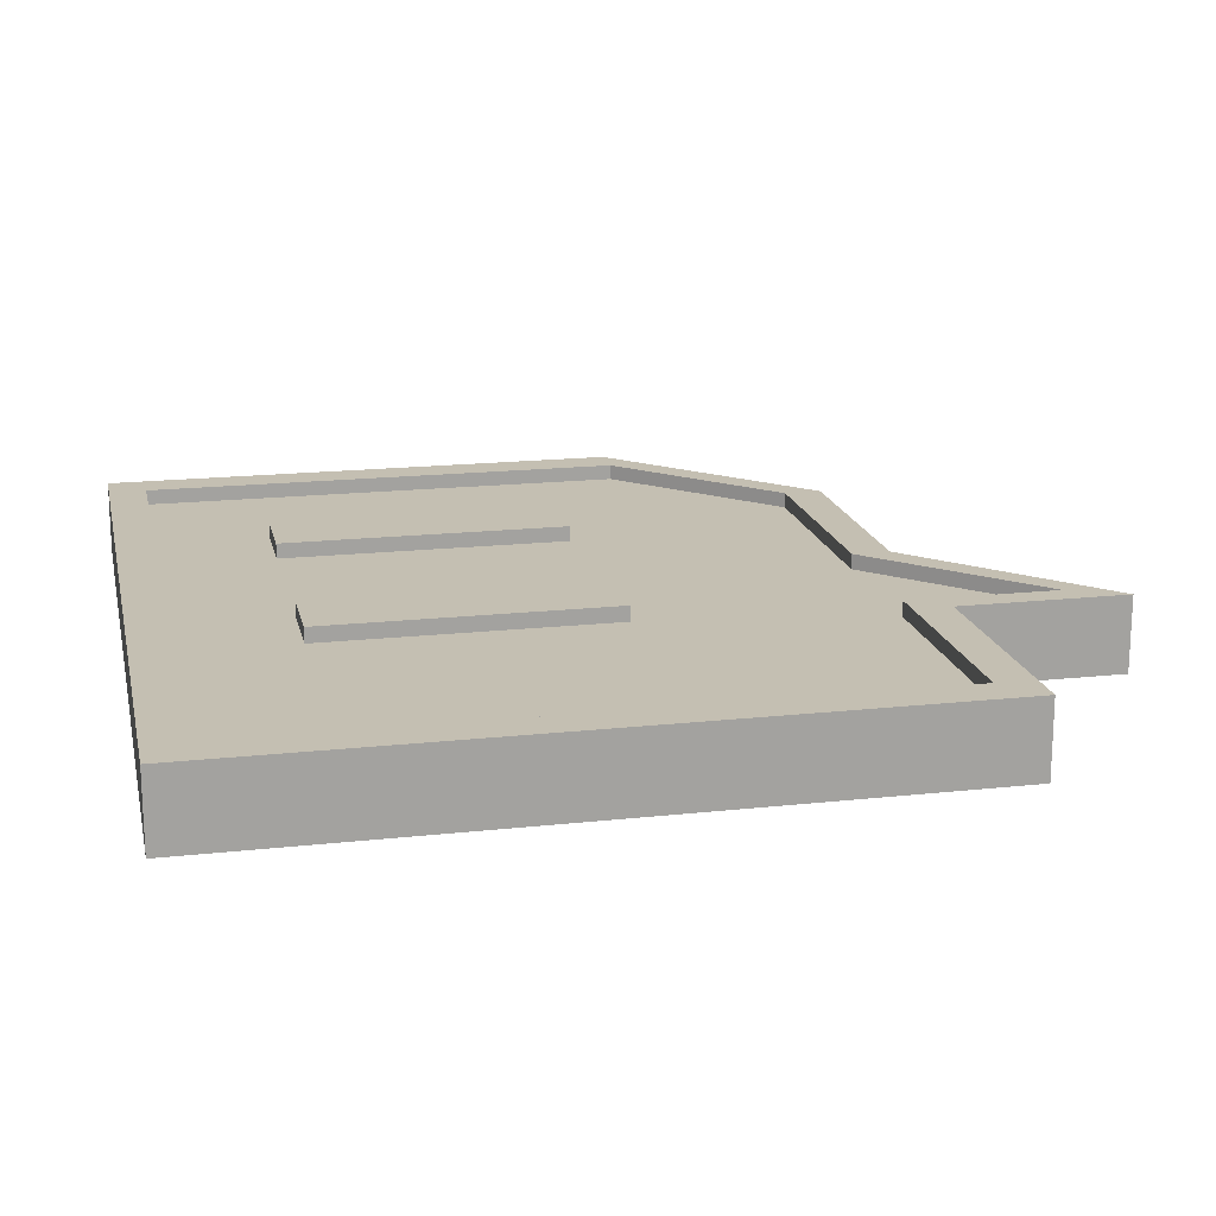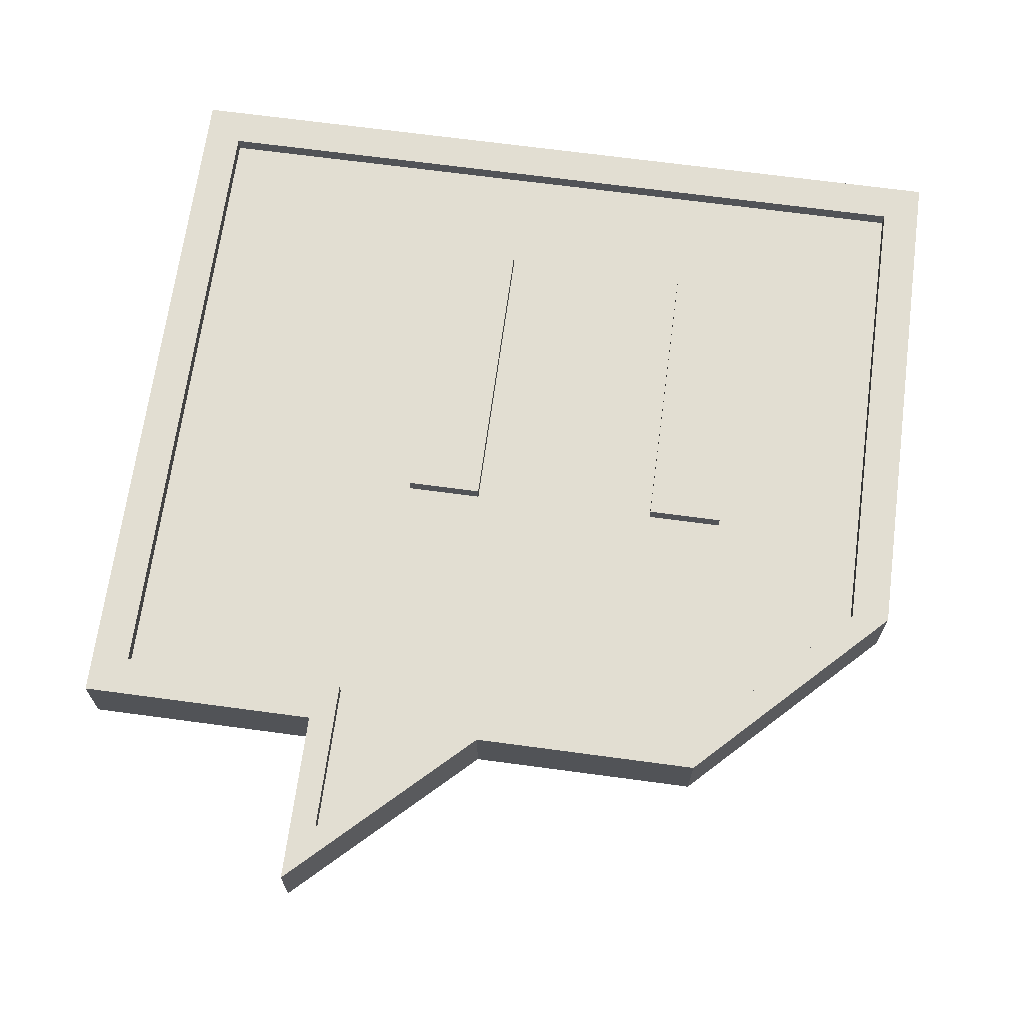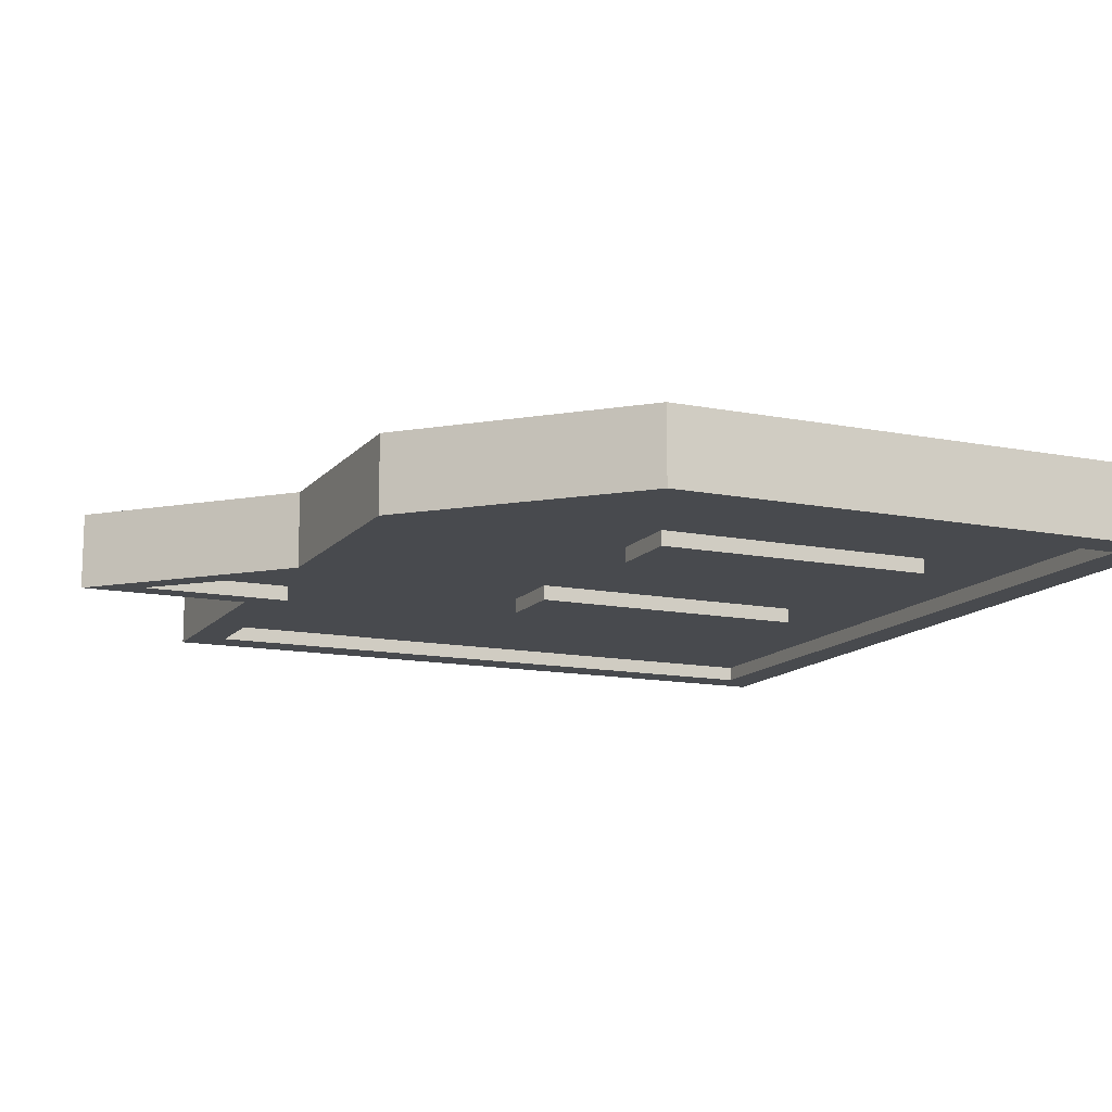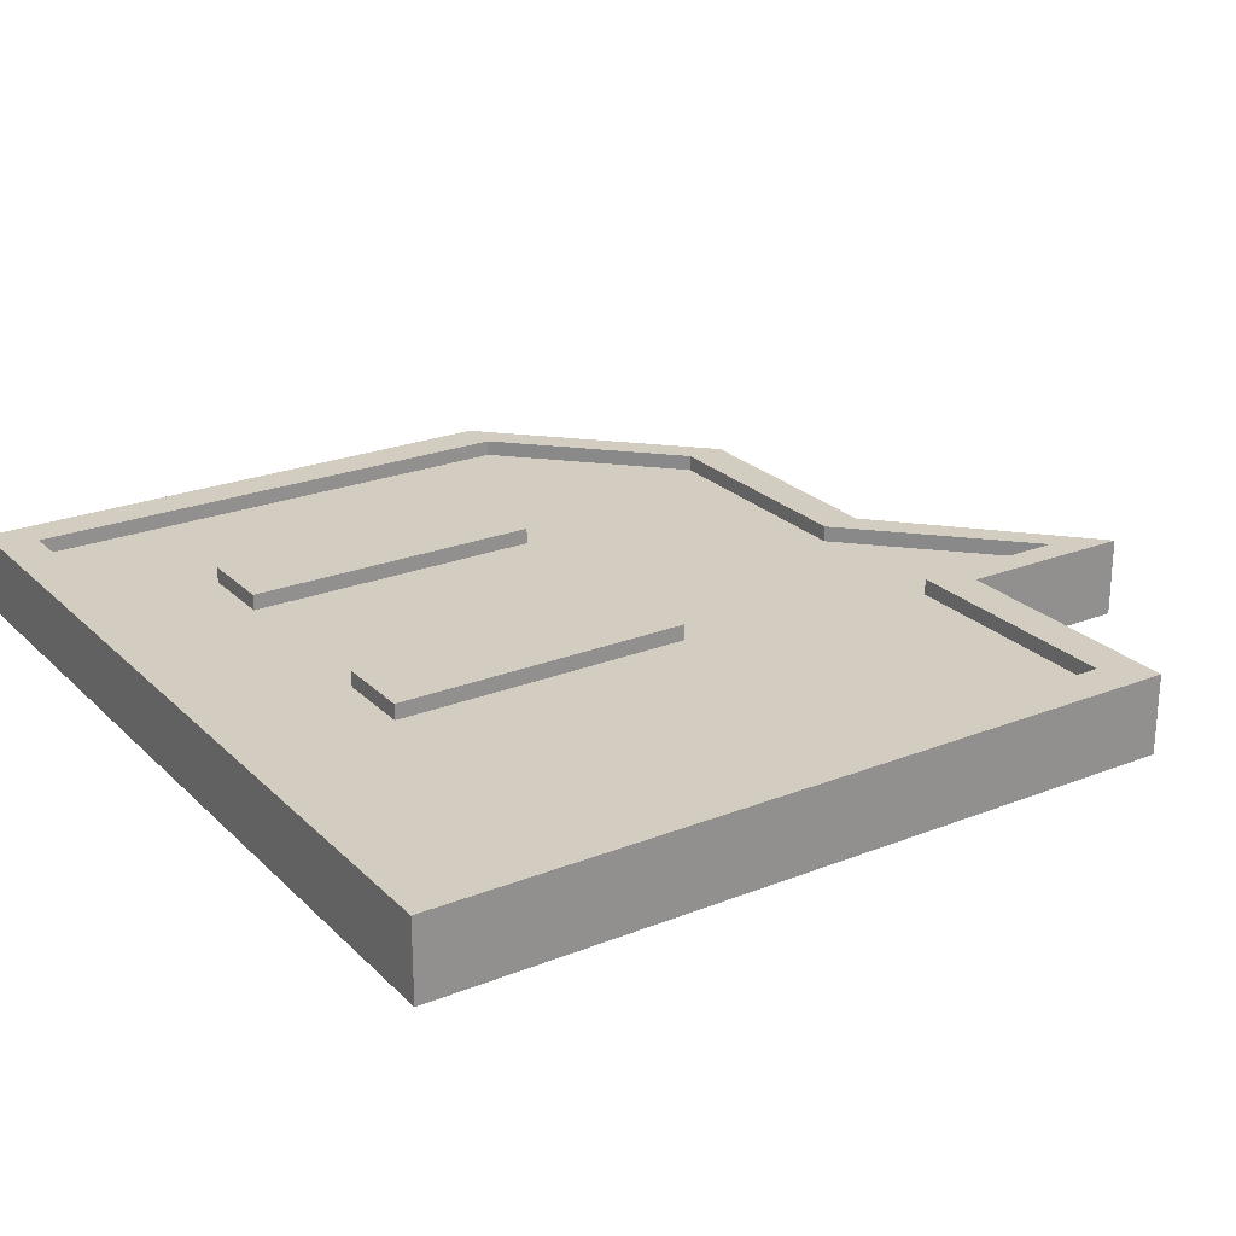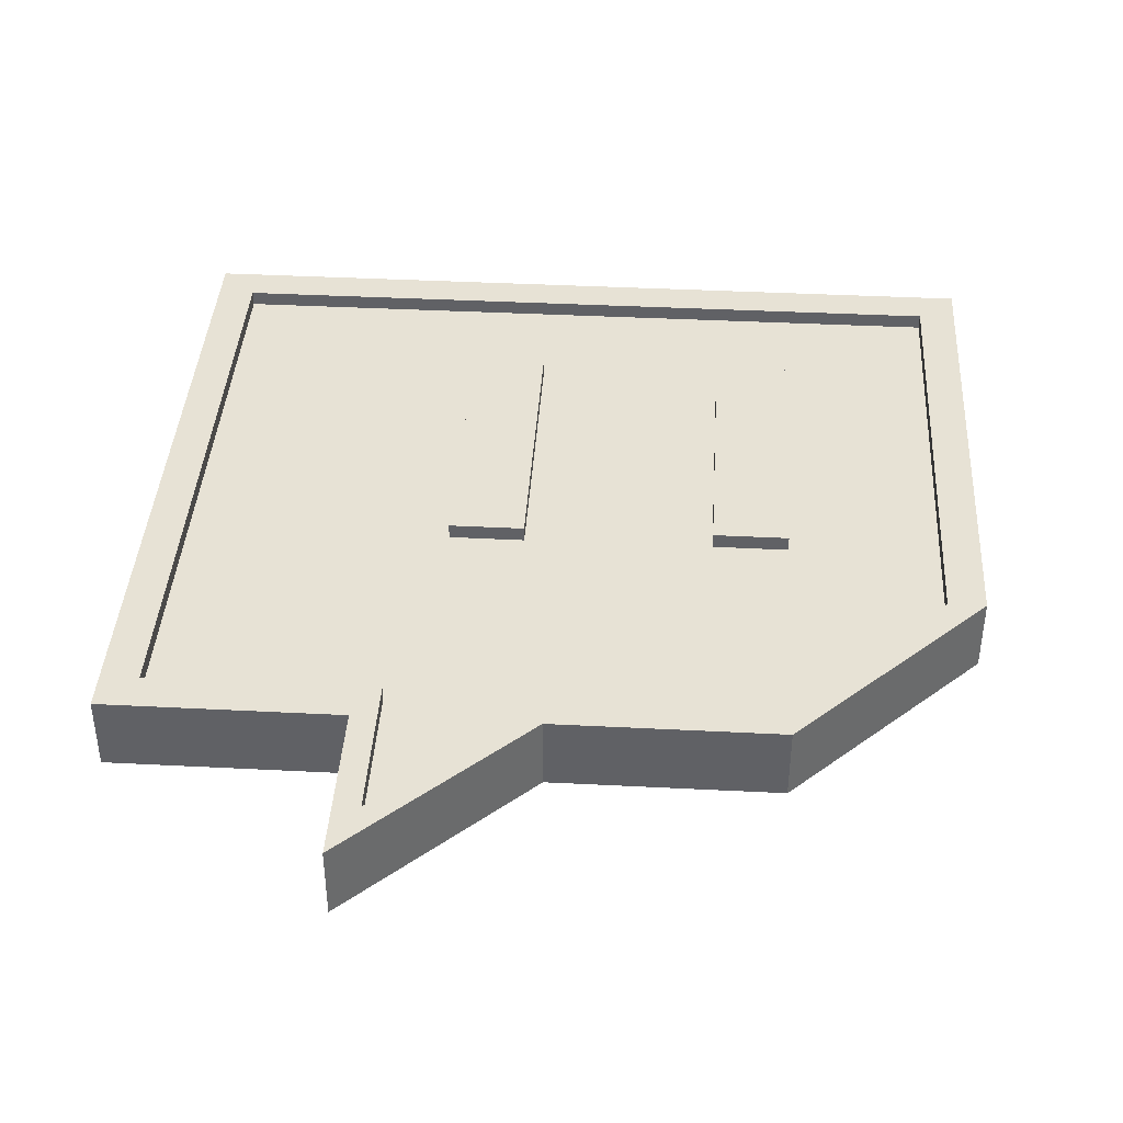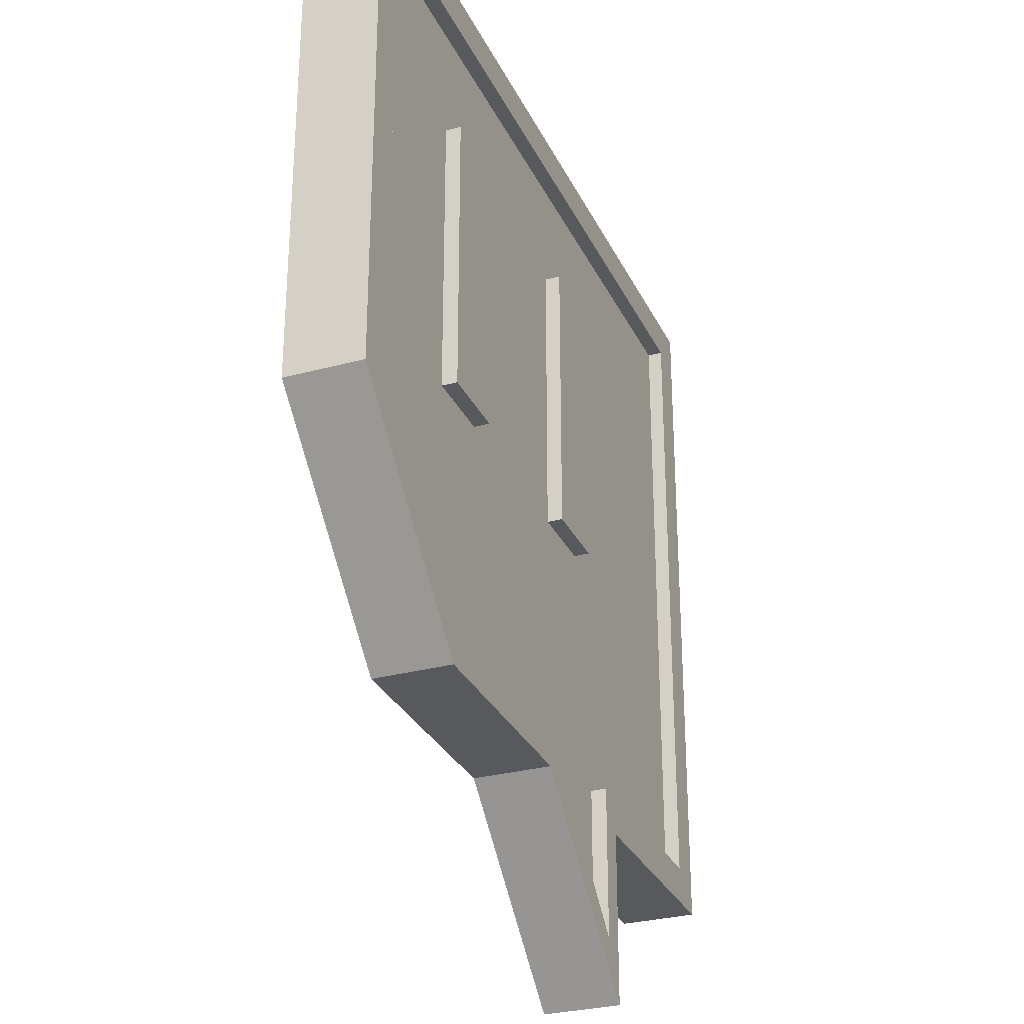
<metadata>
{"format":"obj","ext":"obj","renderer":"f3d","projection":"perspective","resolution":1024,"background":"white","views":[{"elev":17.6,"azim":-102.3,"up":"+Z"},{"elev":67.9,"azim":7.7,"up":"+Z"},{"elev":-13.1,"azim":65.7,"up":"+Z"},{"elev":24.3,"azim":-123.1,"up":"+Z"},{"elev":40.2,"azim":3.6,"up":"+Z"},{"elev":-29.6,"azim":111.7,"up":"+Y"}]}
</metadata>
<code>
g Body1
v 20 -3.061 -3
v 30 -3.061 -3
v 30 35 -3
v 20 35 -3
v -15 -3.245 -3
v -5 -3.245 -3
v -5 35 -3
v -15 35 -3
v -50 -35 -3
v -50 50 -3
v 50 50 -3
v 50 -15 -3
v 30 -35 -3
v 0 -35 -3
v -20 -55 -3
v -20 -35 -3
v 30 -3.061 3
v 20 -3.061 3
v 20 35 3
v 30 35 3
v -5 -3.245 3
v -15 -3.245 3
v -15 35 3
v -5 35 3
v -50 50 3
v -50 -35 3
v -20 -35 3
v -20 -55 3
v 0 -35 3
v 30 -35 3
v 50 -15 3
v 50 50 3
v -5 -3.245 -5
v -5 35 -5
v -15 35 -5
v -15 35 5
v -5 35 5
v -15 -3.245 -5
v -15 -3.245 5
v -5 -3.245 5
v 50 -15 -5
v 30 -35 -5
v 0 -35 -5
v 0 -35 5
v 30 -35 5
v 50 50 -5
v -20 -55 -5
v -20 -55 5
v -50 50 -5
v -20 -35 -5
v -20 -35 5
v -50 -35 -5
v 55 -15 -5
v 30 -40 -5
v 0 -40 -5
v -23.43 -62.54 -5
v -23.43 -40 -5
v -55 -40 -5
v -55 55 -5
v 55 55 -5
v -50 -35 5
v 50 -15 5
v 50 50 5
v -50 50 5
v 30 -40 5
v 0 -40 5
v -23.43 -62.54 5
v -23.43 -40 5
v -55 -40 5
v -55 55 5
v 55 55 5
v 55 -15 5
v 30 -3.061 -5
v 30 35 -5
v 20 35 -5
v 20 35 5
v 30 35 5
v 20 -3.061 -5
v 20 -3.061 5
v 30 -3.061 5
f 2 13 1
f 1 13 14
f 1 14 6
f 6 14 16
f 6 16 5
f 5 16 9
f 5 9 10
f 13 2 12
f 12 2 3
f 12 3 11
f 11 3 4
f 11 4 7
f 7 4 1
f 7 1 6
f 11 7 10
f 10 7 8
f 10 8 5
f 14 15 16
f 18 30 17
f 17 30 31
f 17 31 20
f 20 31 32
f 20 32 19
f 19 32 24
f 19 24 18
f 18 24 21
f 18 21 29
f 29 21 22
f 29 22 27
f 27 22 26
f 26 22 25
f 25 22 23
f 25 23 24
f 27 28 29
f 29 30 18
f 32 25 24
f 7 6 34
f 34 6 33
f 8 7 35
f 35 7 34
f 24 23 37
f 37 23 36
f 6 5 33
f 33 5 38
f 5 8 38
f 38 8 35
f 33 38 34
f 34 38 35
f 23 22 36
f 36 22 39
f 21 24 40
f 40 24 37
f 22 21 39
f 39 21 40
f 39 40 36
f 36 40 37
f 13 12 42
f 42 12 41
f 14 13 43
f 43 13 42
f 30 29 45
f 45 29 44
f 12 11 41
f 41 11 46
f 15 14 47
f 47 14 43
f 29 28 44
f 44 28 48
f 11 10 46
f 46 10 49
f 16 15 50
f 50 15 47
f 28 27 48
f 48 27 51
f 10 9 49
f 49 9 52
f 9 16 52
f 52 16 50
f 52 58 49
f 49 58 59
f 49 59 60
f 58 52 57
f 57 52 50
f 57 50 47
f 43 55 47
f 47 55 56
f 47 56 57
f 43 42 55
f 55 42 54
f 54 42 41
f 54 41 53
f 53 41 46
f 53 46 60
f 60 46 49
f 27 26 51
f 51 26 61
f 31 30 62
f 62 30 45
f 32 31 63
f 63 31 62
f 25 32 64
f 64 32 63
f 26 25 61
f 61 25 64
f 65 66 54
f 54 66 55
f 66 67 55
f 55 67 56
f 67 68 56
f 56 68 57
f 68 69 57
f 57 69 58
f 69 70 58
f 58 70 59
f 70 71 59
f 59 71 60
f 71 72 60
f 60 72 53
f 72 65 53
f 53 65 54
f 64 69 61
f 61 69 68
f 61 68 51
f 51 68 48
f 48 68 67
f 48 67 66
f 69 64 70
f 70 64 63
f 70 63 71
f 71 63 72
f 72 63 62
f 72 62 65
f 65 62 45
f 65 45 44
f 65 44 66
f 66 44 48
f 3 2 74
f 74 2 73
f 4 3 75
f 75 3 74
f 20 19 77
f 77 19 76
f 2 1 73
f 73 1 78
f 1 4 78
f 78 4 75
f 73 78 74
f 74 78 75
f 19 18 76
f 76 18 79
f 17 20 80
f 80 20 77
f 18 17 79
f 79 17 80
f 79 80 76
f 76 80 77

</code>
